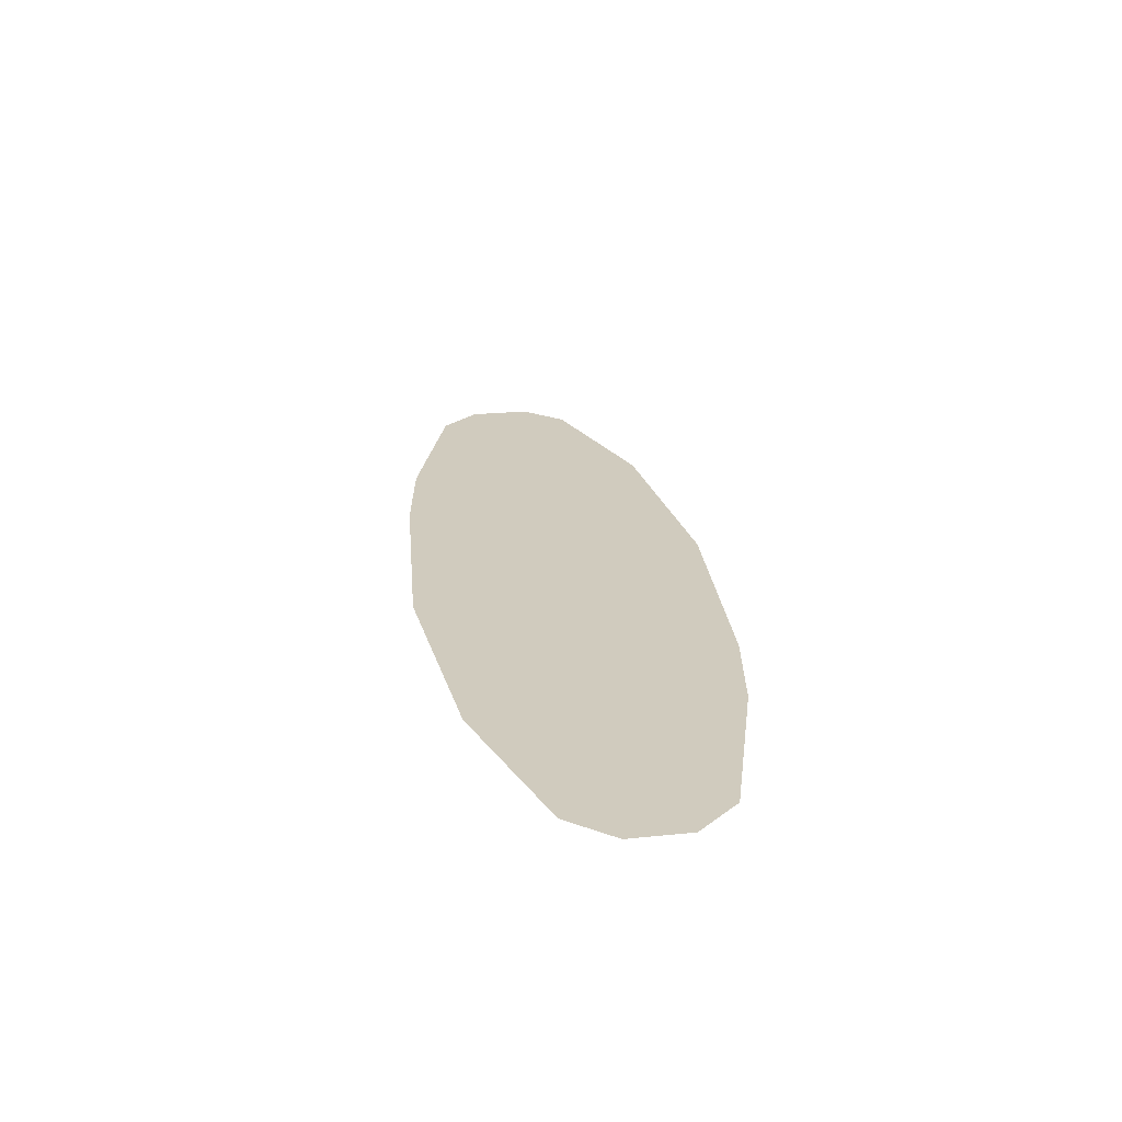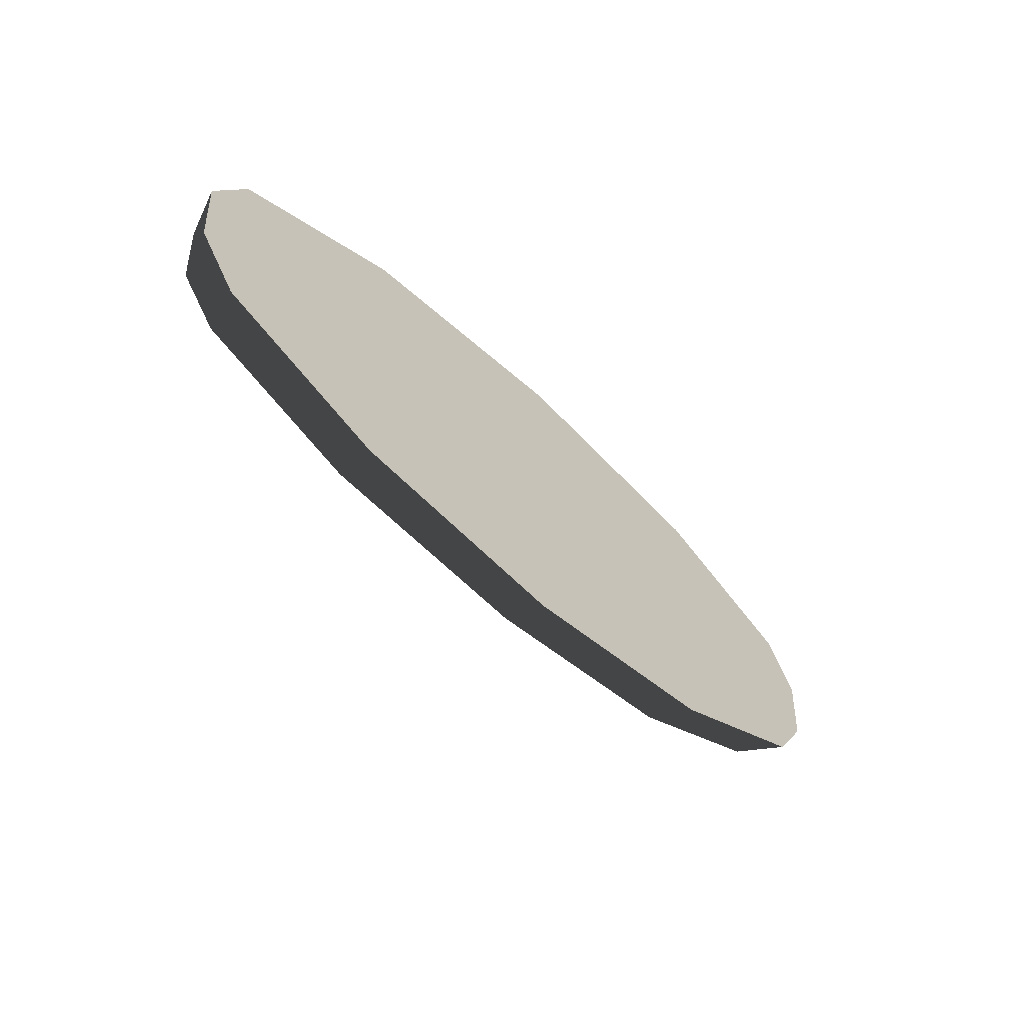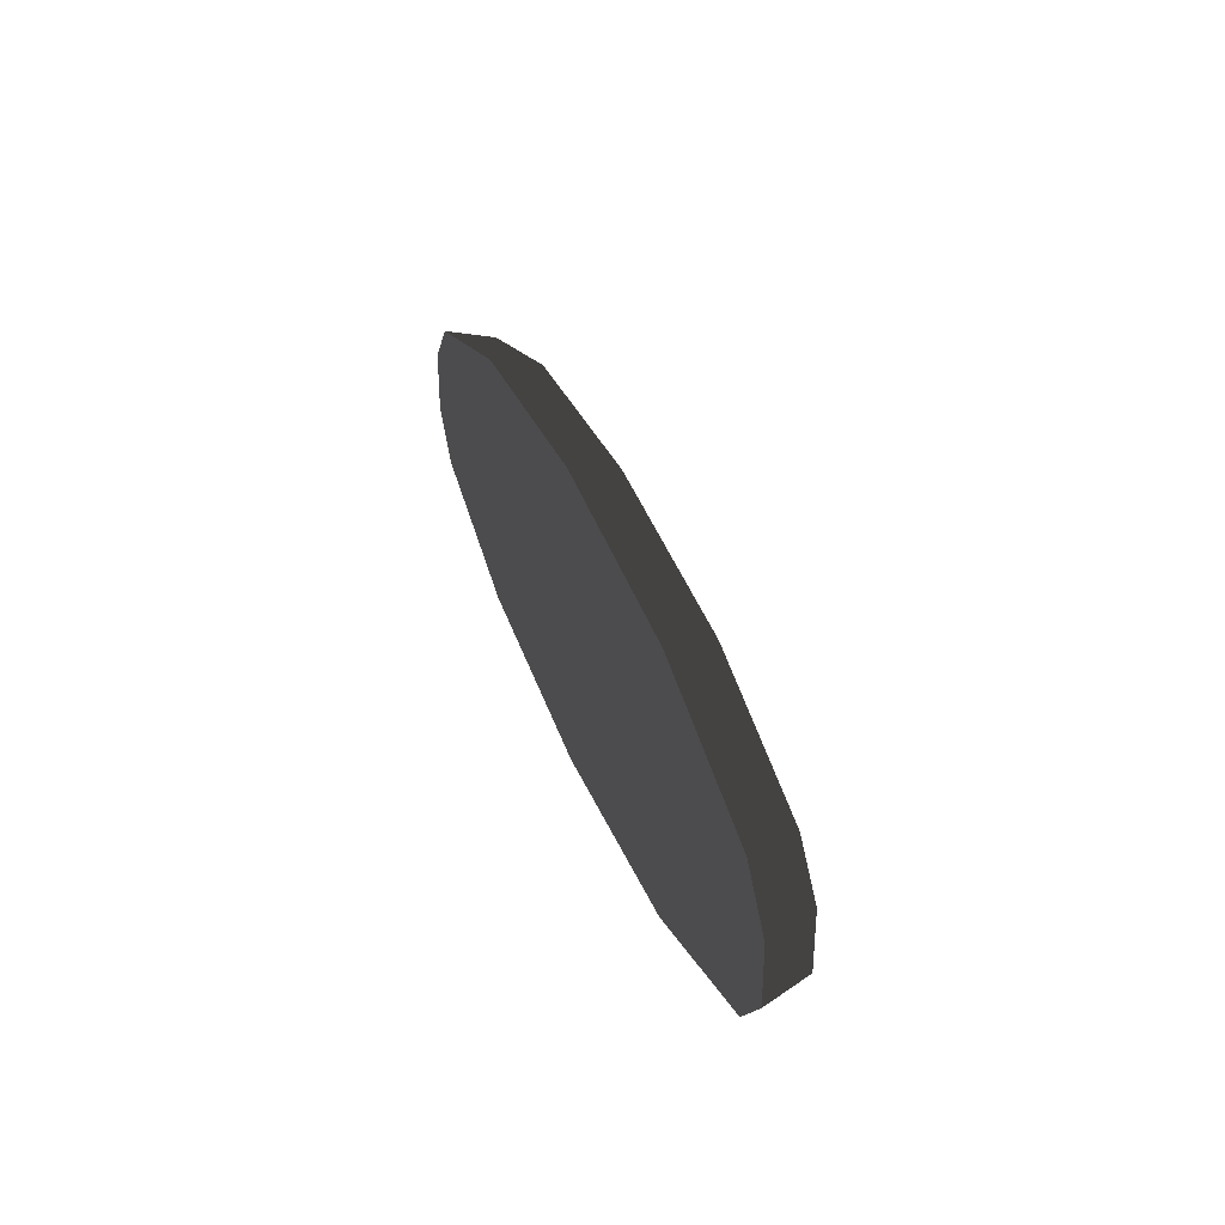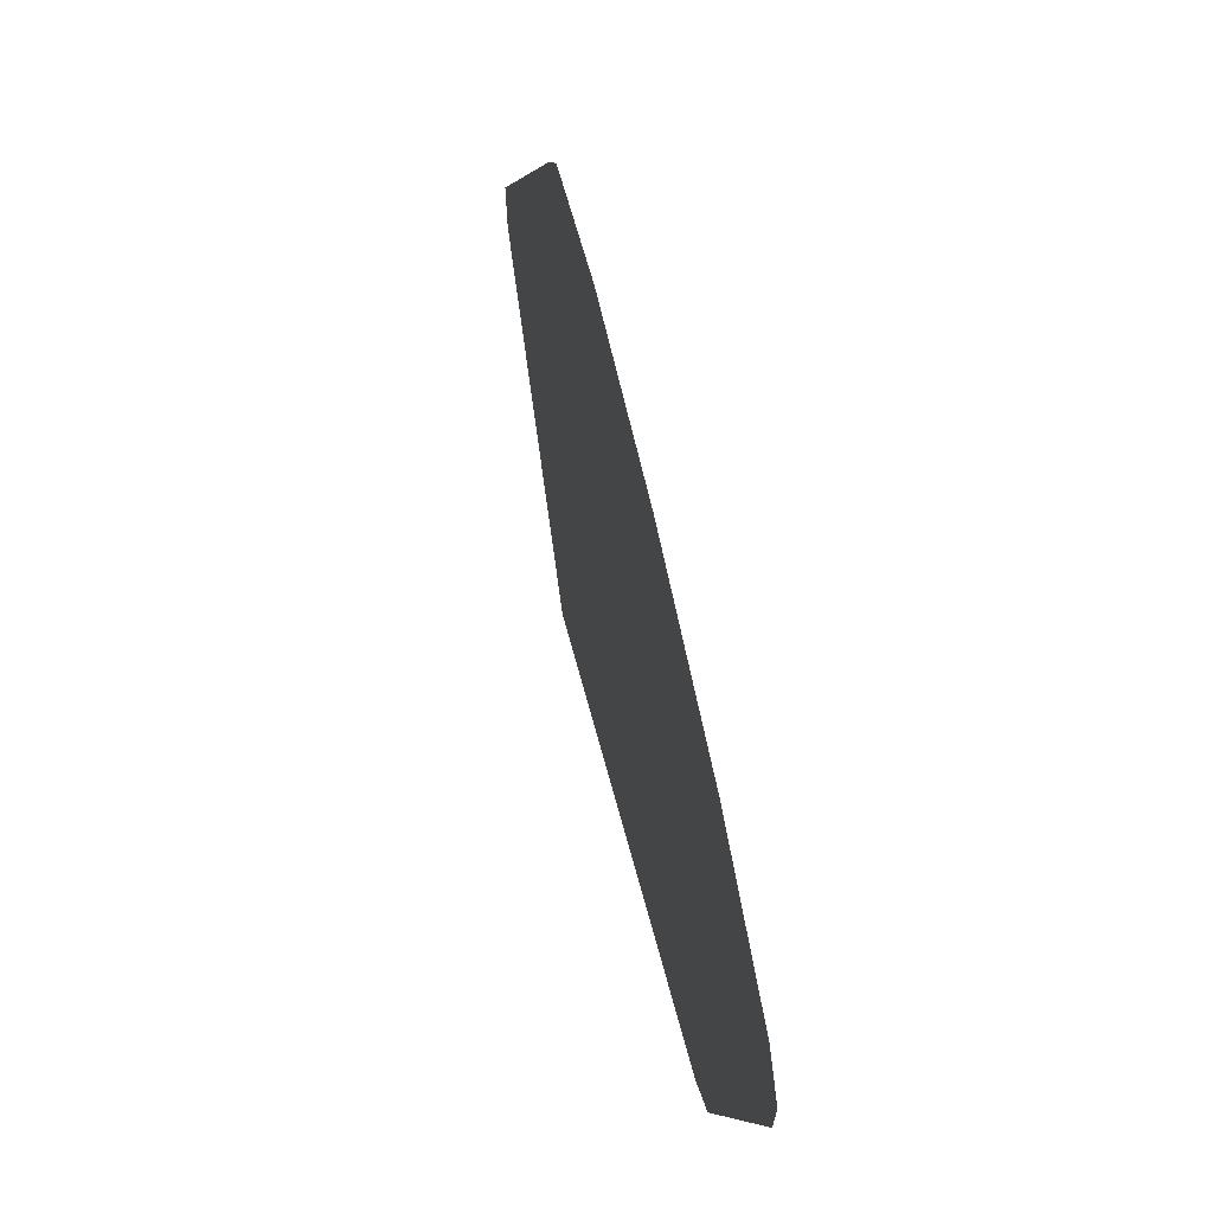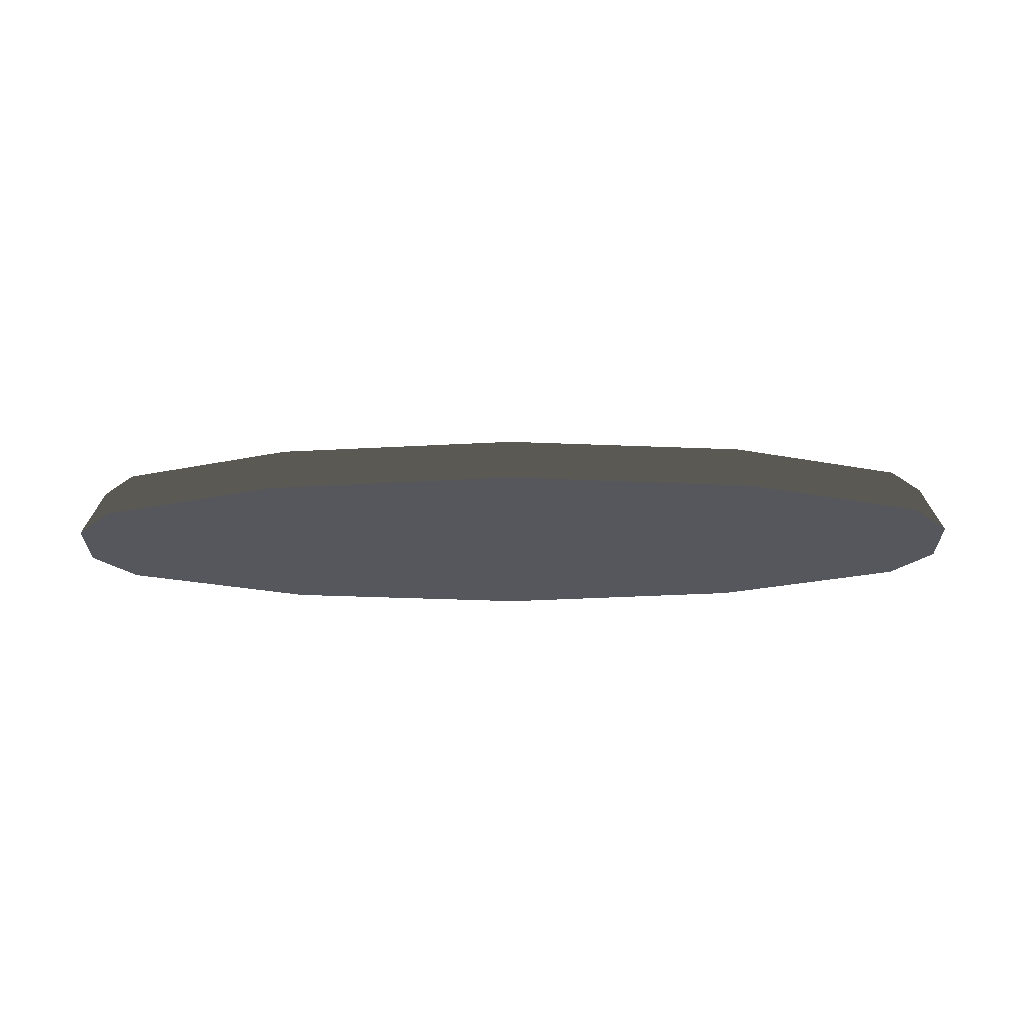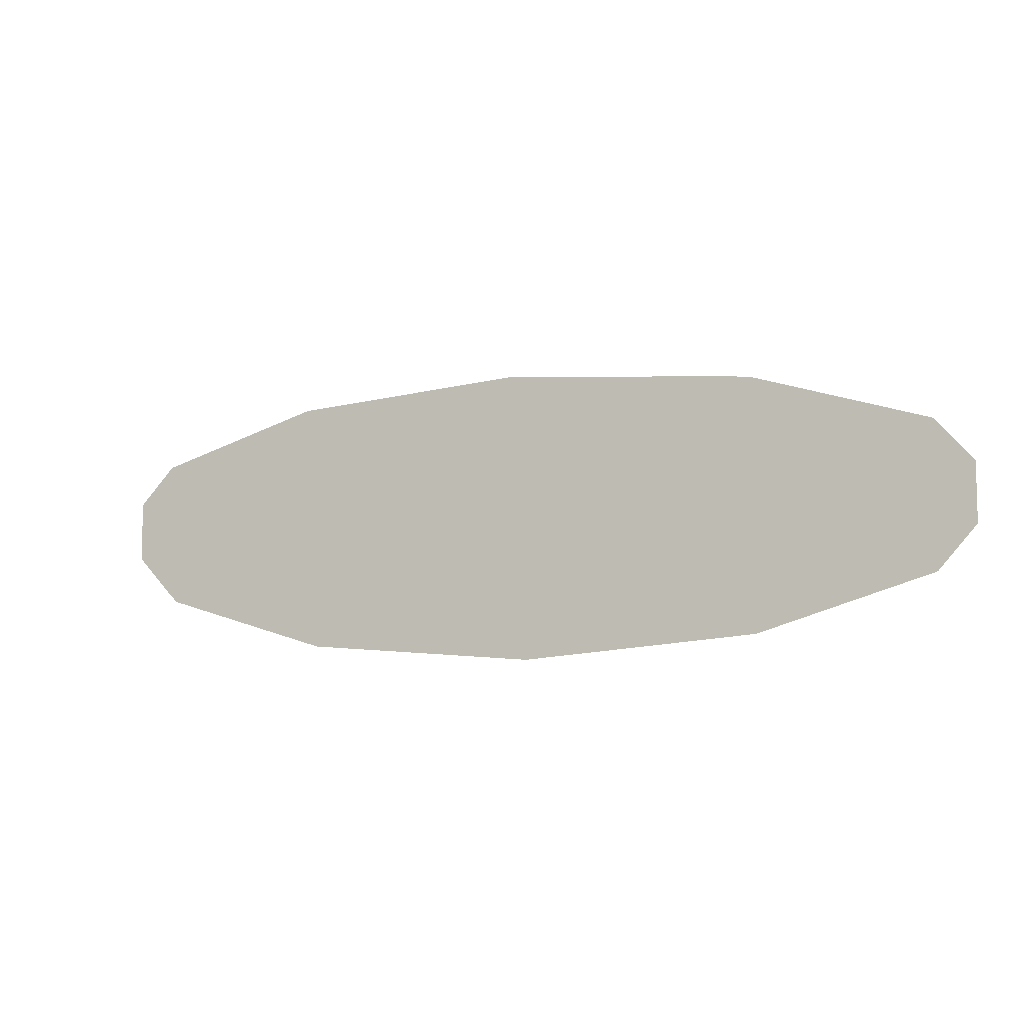
<metadata>
{"format":"obj","ext":"obj","renderer":"f3d","projection":"perspective","resolution":1024,"background":"white","views":[{"elev":23.3,"azim":-99.7,"up":"+Y"},{"elev":-44.2,"azim":-50.0,"up":"+Z"},{"elev":33.5,"azim":72.3,"up":"+Z"},{"elev":62.8,"azim":-101.5,"up":"+Z"},{"elev":-27.6,"azim":-179.4,"up":"+Y"},{"elev":-8.1,"azim":-158.0,"up":"+Z"}]}
</metadata>
<code>
g obj_gateway_1
v 2.044 0.122 0.07231
v 1.238 -0.1163 -0.2297
v 2.144 -0.1163 0.04739
v 2.342 -0.1163 0.2728
v 1.189 0.1218 -0.1898
v 2.442e-07 -0.1163 -0.3312
v 2.23 0.1218 0.2732
v 1.537e-08 0.277 0.426
v 2.23 0.1218 0.5788
v 2.342 -0.1163 0.5792
v 2.044 0.122 0.7796
v 2.144 -0.1163 0.8046
v 1.238 -0.1163 1.082
v 2.247e-07 0.1222 -0.2812
v 1.189 0.1218 1.042
v -1.189 0.1218 -0.1898
v -1.238 -0.1163 -0.2297
v -3.455e-07 -0.1163 1.183
v -2.044 0.122 0.07231
v -2.144 -0.1163 0.04739
v -2.342 -0.1163 0.2728
v -3.356e-07 0.1222 1.133
v -1.189 0.1218 1.042
v -1.238 -0.1163 1.082
v -2.044 0.122 0.7796
v -2.144 -0.1163 0.8046
v -2.342 -0.1163 0.5792
v -2.23 0.1218 0.5788
v -2.23 0.1218 0.2732
g obj_gateway_1_0
f 3 2 1
f 4 3 1
f 2 5 1
f 2 6 5
f 7 4 1
f 5 8 1
f 8 7 1
f 4 7 9
f 7 8 9
f 10 4 9
f 10 9 11
f 8 11 9
f 11 12 10
f 12 11 13
f 14 8 5
f 6 14 5
f 11 8 15
f 11 15 13
f 16 8 14
f 16 14 6
f 17 16 6
f 13 15 18
f 19 16 17
f 19 8 16
f 20 19 17
f 20 21 19
f 15 22 18
f 15 8 22
f 18 22 23
f 8 23 22
f 24 18 23
f 24 23 25
f 8 25 23
f 26 24 25
f 27 26 25
f 28 27 25
f 21 27 28
f 25 8 28
f 21 29 19
f 29 21 28
f 19 29 8
f 28 8 29

</code>
